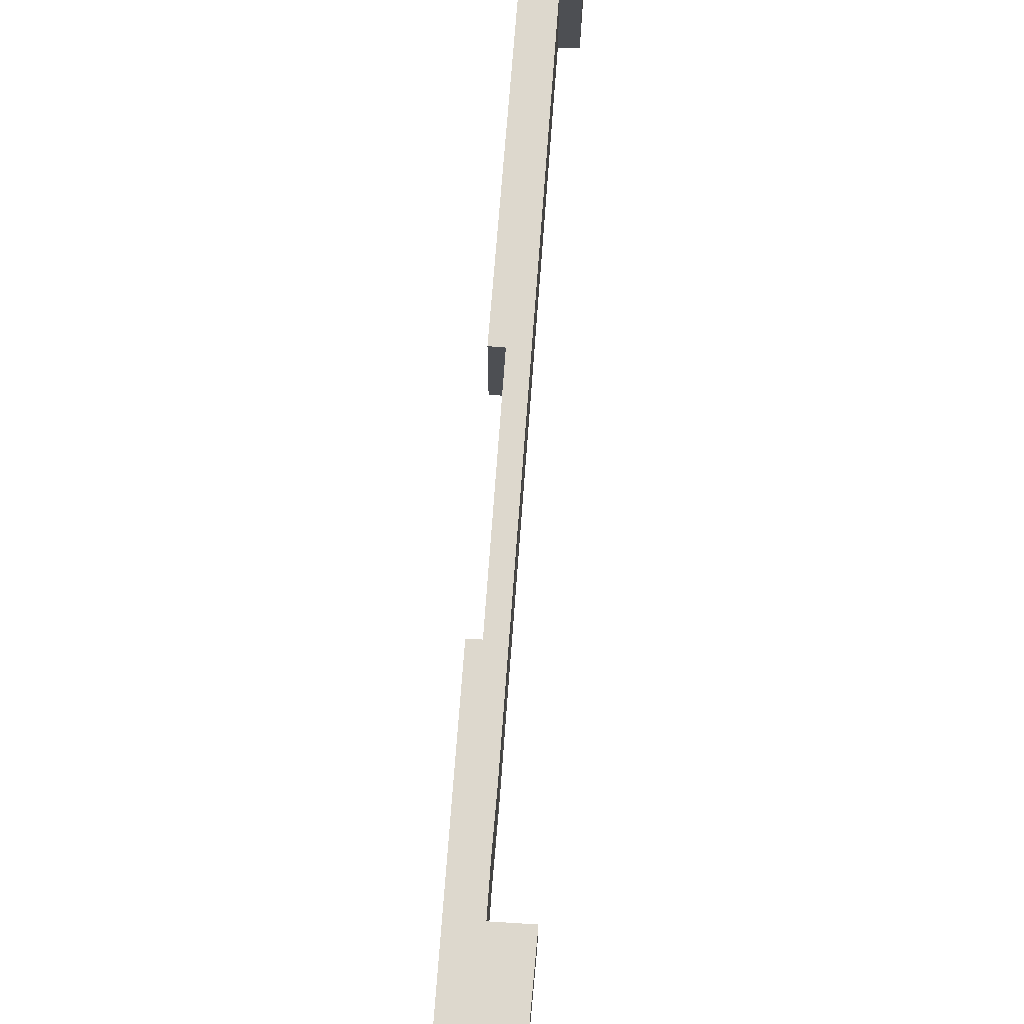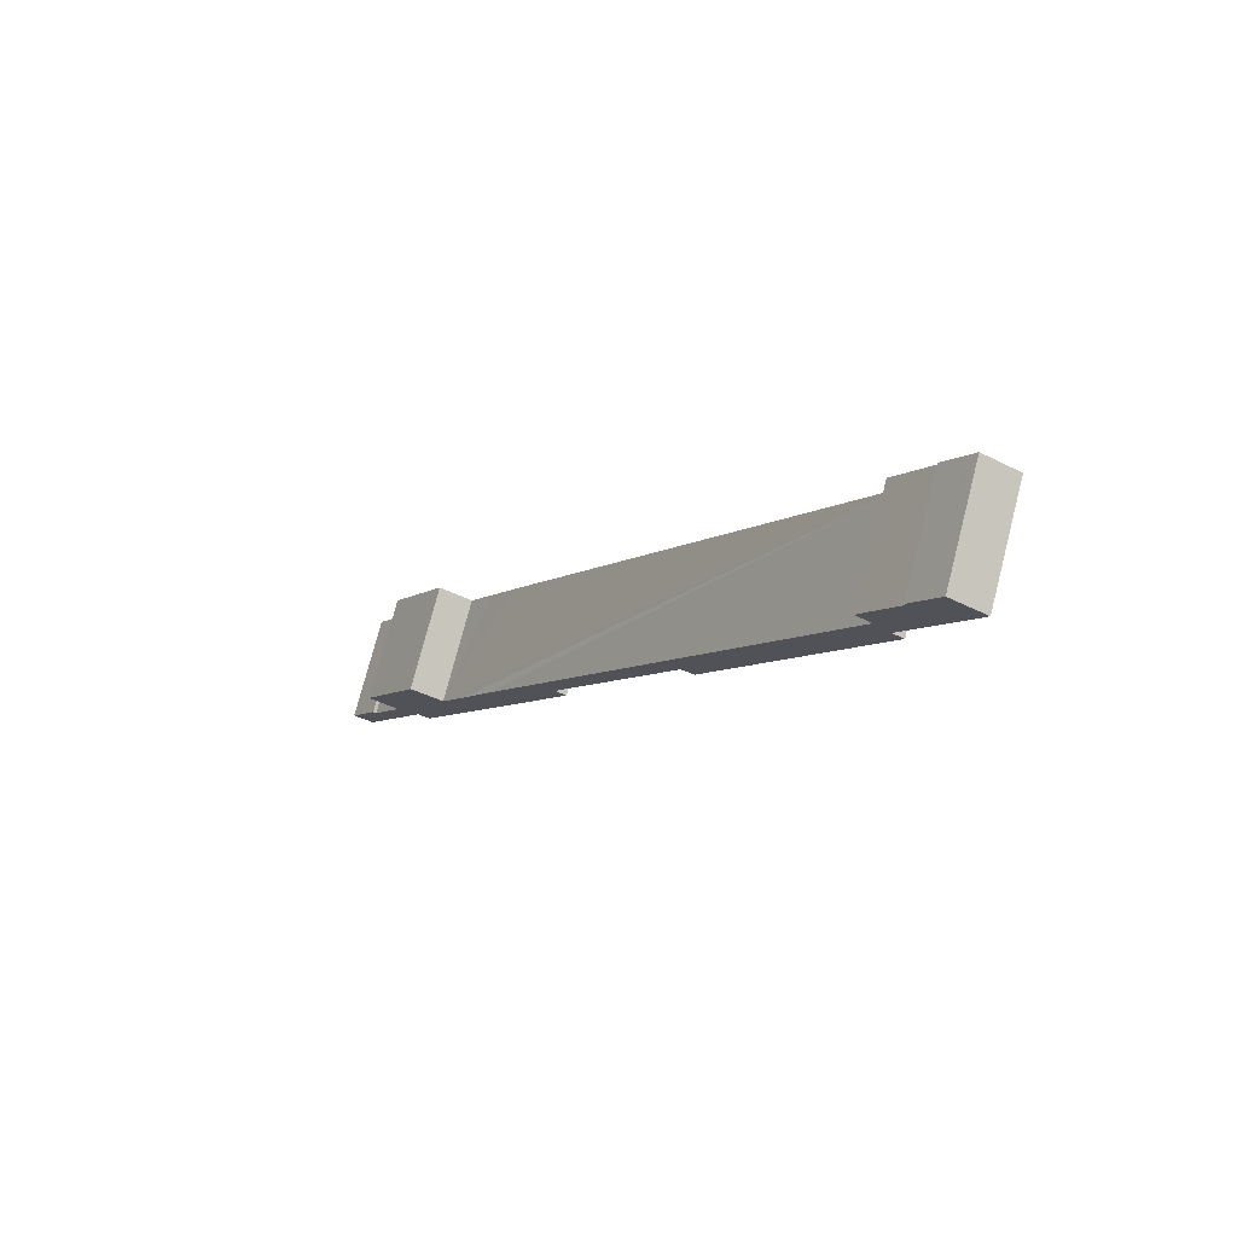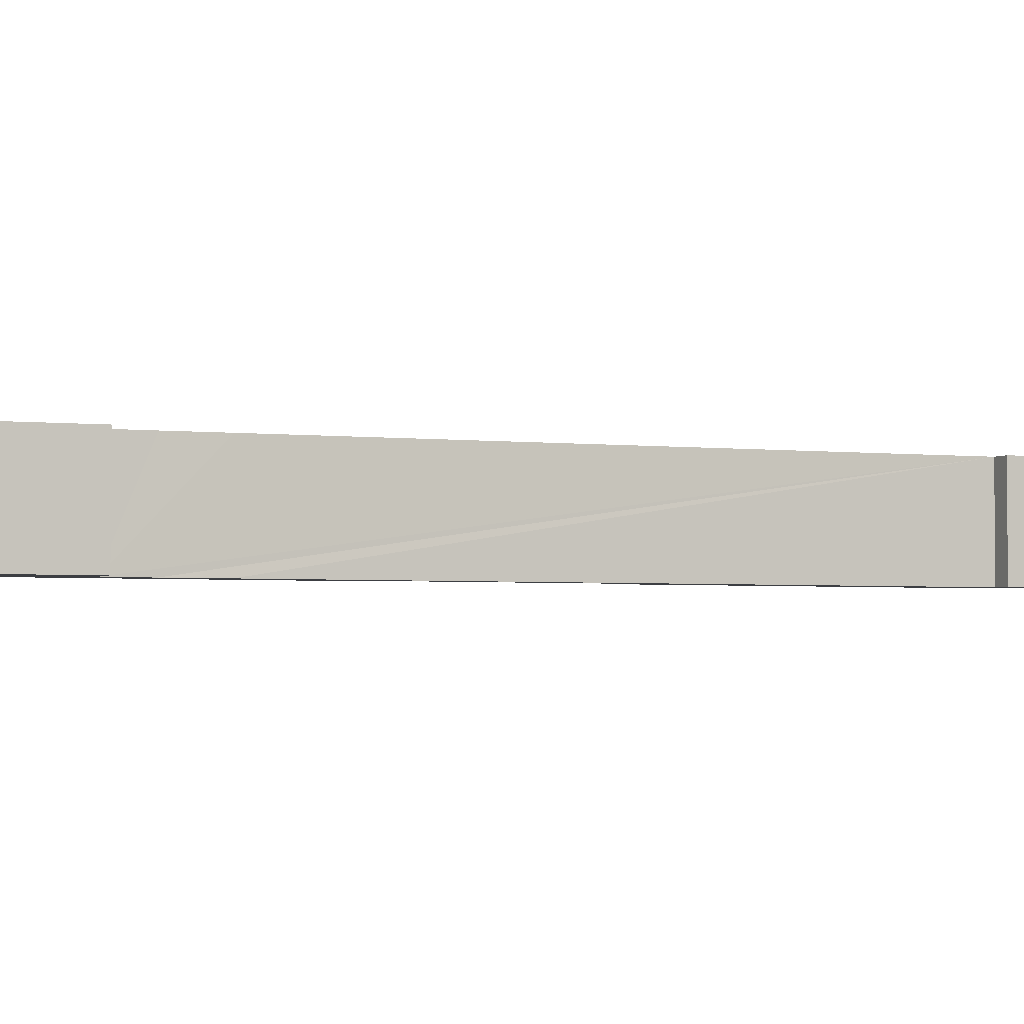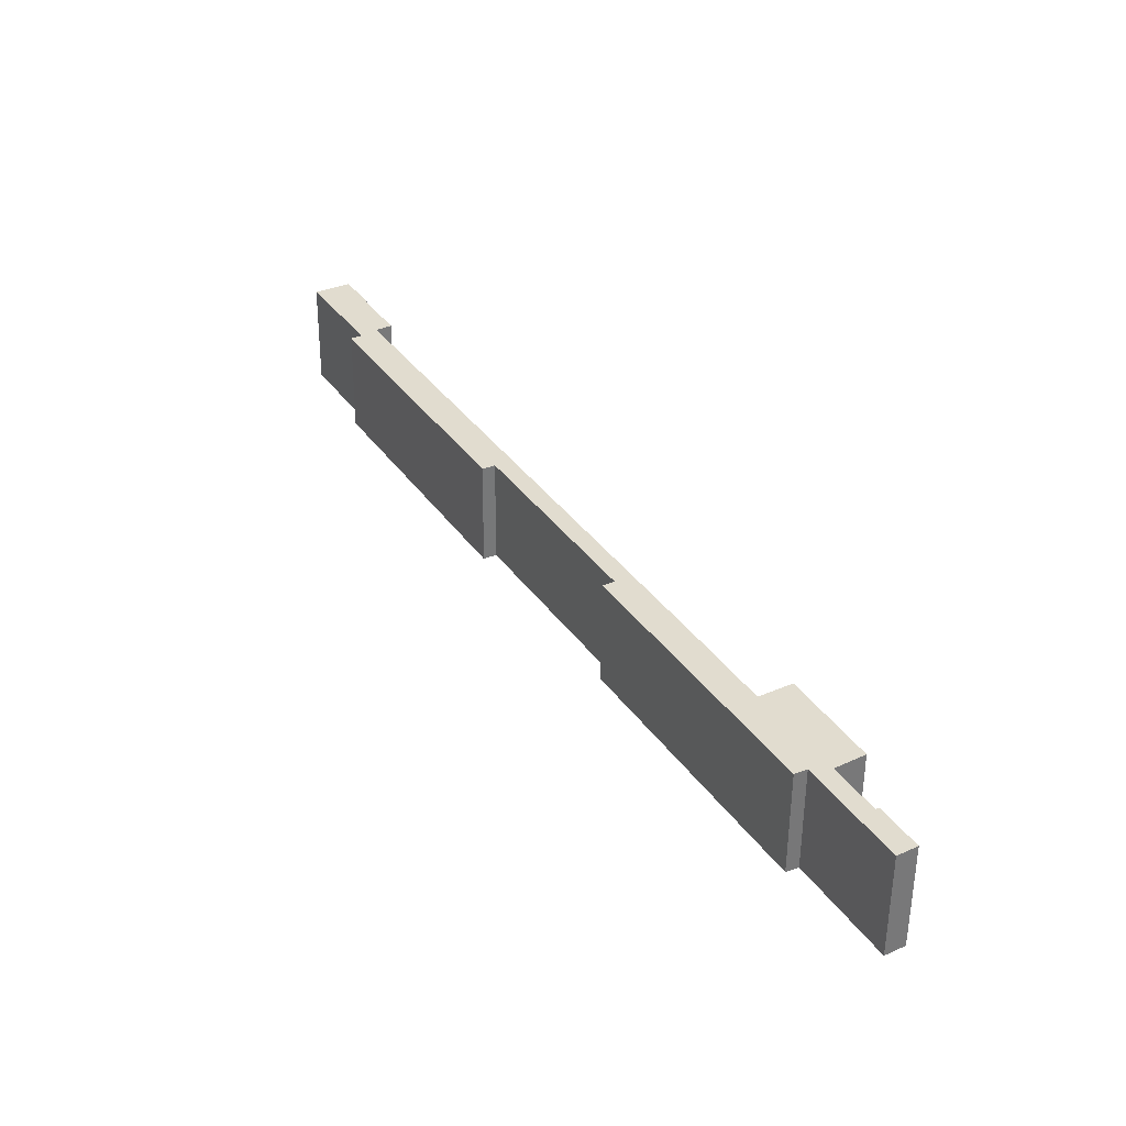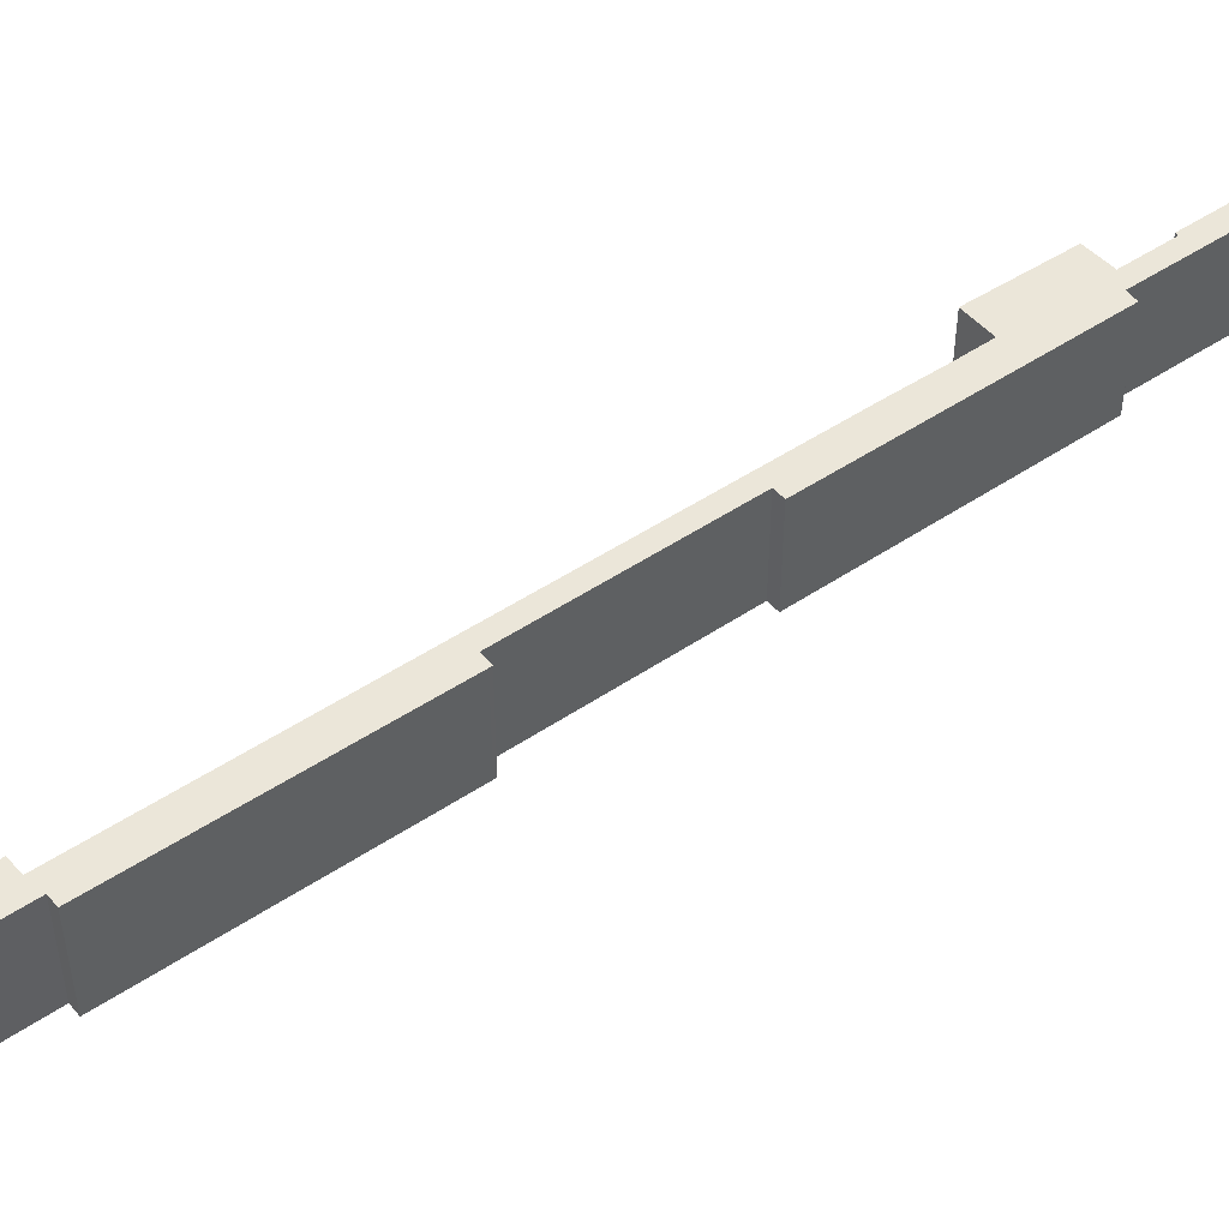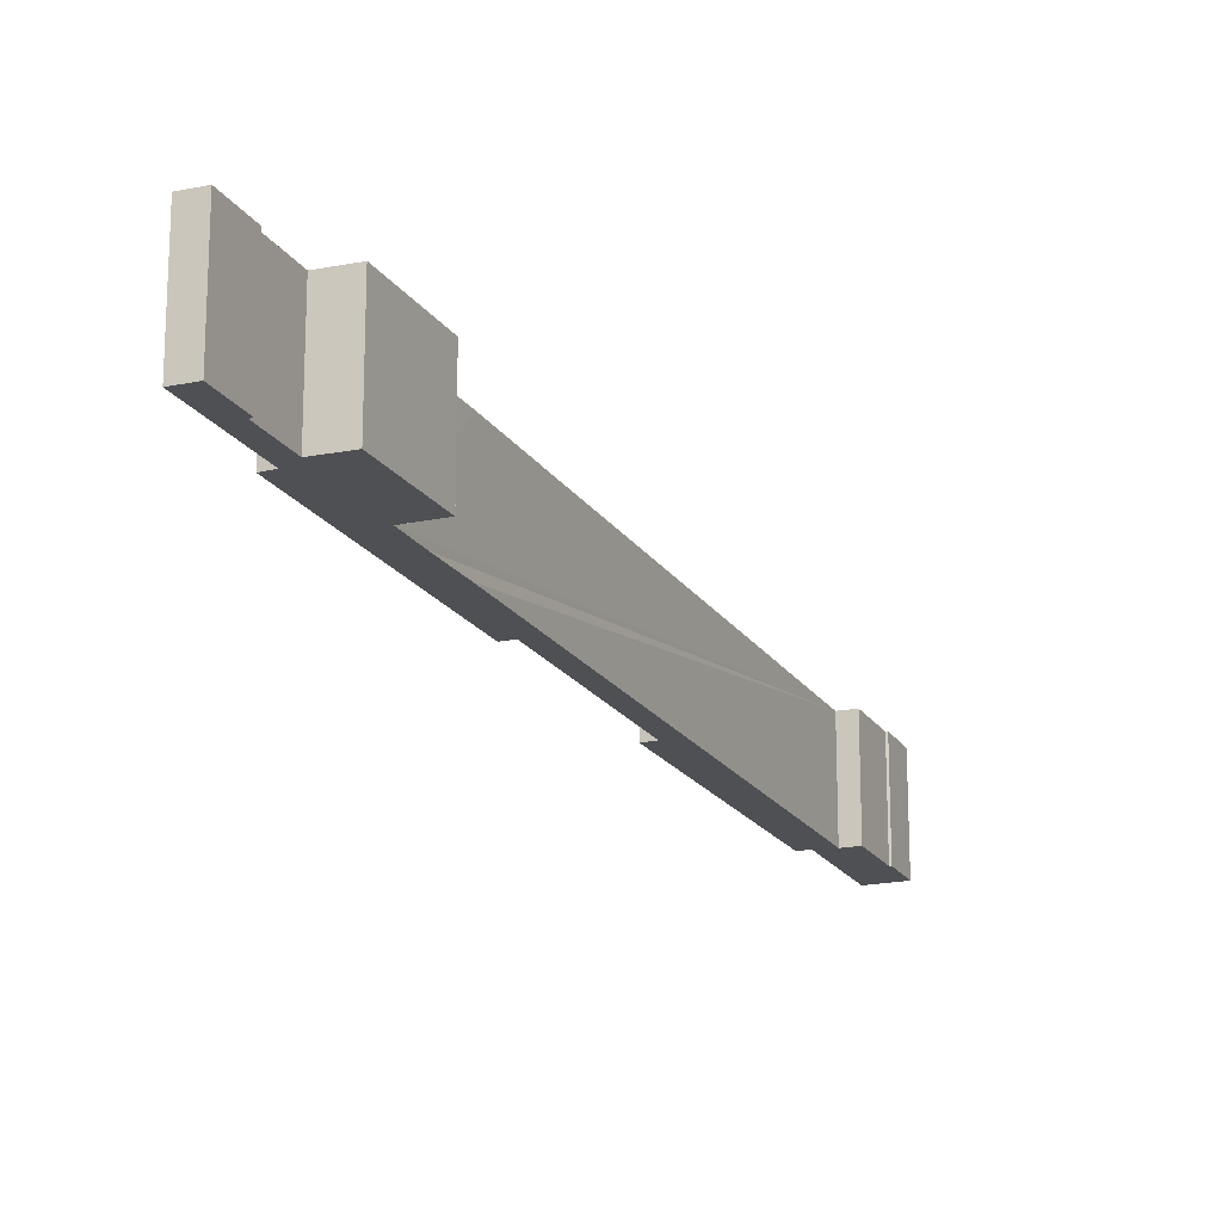
<metadata>
{"format":"obj","ext":"obj","renderer":"f3d","projection":"perspective","resolution":1024,"background":"white","views":[{"elev":72.3,"azim":-146.0,"up":"+Y"},{"elev":75.0,"azim":14.5,"up":"+Z"},{"elev":-3.1,"azim":-82.0,"up":"+Y"},{"elev":-55.6,"azim":179.6,"up":"+Z"},{"elev":47.9,"azim":82.5,"up":"+Y"},{"elev":-19.0,"azim":-127.5,"up":"+Y"}]}
</metadata>
<code>
v  1.533 6.338 2.698
v  1.704 6.338 2.575
v  0 6.338 3.881e-16
v  4.641 6.338 5.492
v  1.141 6.338 -0.701
v  3.394 6.338 5.551
v  1.666 6.338 6.65
v  4.755 6.338 12.3
v  6.653 6.338 11.18
v  14.34 6.338 20.87
v  5.359 6.338 5.129
v  7.964 6.338 13.46
v  9.59 6.338 16.39
v  13.68 6.338 21.27
v  28.54 6.338 49.58
v  20.46 6.338 33.08
v  21.27 6.338 32.84
v  29.44 6.338 48.8
v  30.08 6.338 48.42
v  32.91 6.338 54.8
v  27.62 6.338 50.15
v  29.53 6.338 53.46
v  29.43 6.338 53.54
v  30.75 6.338 55.76
v  30.87 6.338 55.98
v  21.18 6.338 32.68
v  30.08 -2.965e-15 48.42
v  21.27 -2.011e-15 32.84
v  21.18 -2.001e-15 32.68
v  20.46 -2.026e-15 33.08
v  13.68 -1.302e-15 21.27
v  14.34 -1.278e-15 20.87
v  5.359 -3.141e-16 5.129
v  4.641 -3.363e-16 5.492
v  1.141 4.292e-17 -0.701
v  32.91 -3.356e-15 54.8
v  29.44 -2.988e-15 48.8
v  0 0 0
v  3.394 -3.399e-16 5.551
v  1.666 -4.072e-16 6.65
v  28.54 -3.036e-15 49.58
v  27.62 -3.071e-15 50.15
v  29.53 -3.273e-15 53.46
v  29.43 -3.278e-15 53.54
v  1.533 -1.652e-16 2.698
v  1.704 -1.577e-16 2.575
v  4.755 -7.529e-16 12.3
v  6.653 -6.846e-16 11.18
v  30.87 -3.428e-15 55.98
v  7.964 -8.243e-16 13.46
v  9.59 -1.004e-15 16.39
v  30.75 -3.415e-15 55.76
g defaultobject
f 1 2 3
f 3 4 5
f 4 3 2
f 4 2 6
f 4 6 7
f 4 7 8
f 4 8 9
f 4 10 11
f 10 4 9
f 10 9 12
f 10 12 13
f 10 13 14
f 14 13 15
f 14 15 16
f 16 15 17
f 17 15 18
f 17 18 19
f 18 15 20
f 20 15 21
f 20 21 22
f 20 22 23
f 20 23 24
f 20 24 25
f 17 26 16
f 27 17 19
f 17 27 28
f 17 28 26
f 26 28 29
f 30 14 16
f 14 30 31
f 32 11 10
f 11 32 33
f 34 5 4
f 5 34 35
f 36 18 20
f 18 36 37
f 29 16 26
f 16 29 30
f 33 4 11
f 4 33 34
f 35 3 5
f 3 35 38
f 39 7 6
f 7 39 40
f 41 21 15
f 21 41 42
f 43 23 22
f 23 43 44
f 31 10 14
f 10 31 32
f 45 2 1
f 2 45 46
f 47 9 8
f 9 47 48
f 49 20 25
f 20 49 36
f 37 19 18
f 19 37 27
f 38 1 3
f 1 38 45
f 46 6 2
f 6 46 39
f 40 8 7
f 8 40 47
f 48 12 9
f 12 48 13
f 13 48 15
f 15 48 50
f 15 50 51
f 15 51 41
f 42 22 21
f 22 42 43
f 44 24 23
f 24 44 25
f 25 44 49
f 49 44 52
f 38 46 45
f 40 48 47
f 48 40 34
f 48 34 33
f 34 40 39
f 34 39 35
f 35 39 46
f 35 46 38
f 52 36 49
f 36 52 37
f 37 52 43
f 43 52 44
f 37 43 41
f 41 43 42
f 37 41 51
f 37 51 27
f 27 51 30
f 27 30 28
f 30 51 31
f 31 51 32
f 32 51 33
f 33 51 50
f 33 50 48
f 29 28 30

</code>
